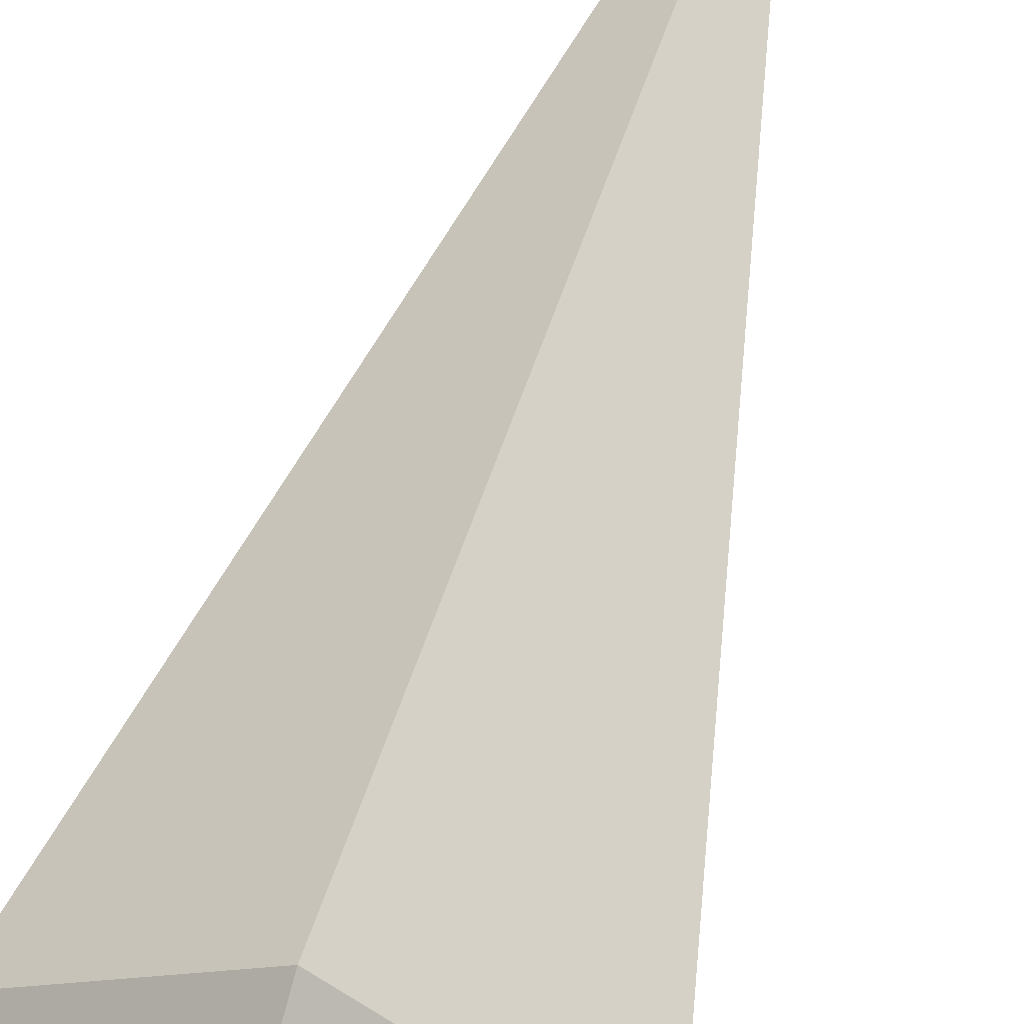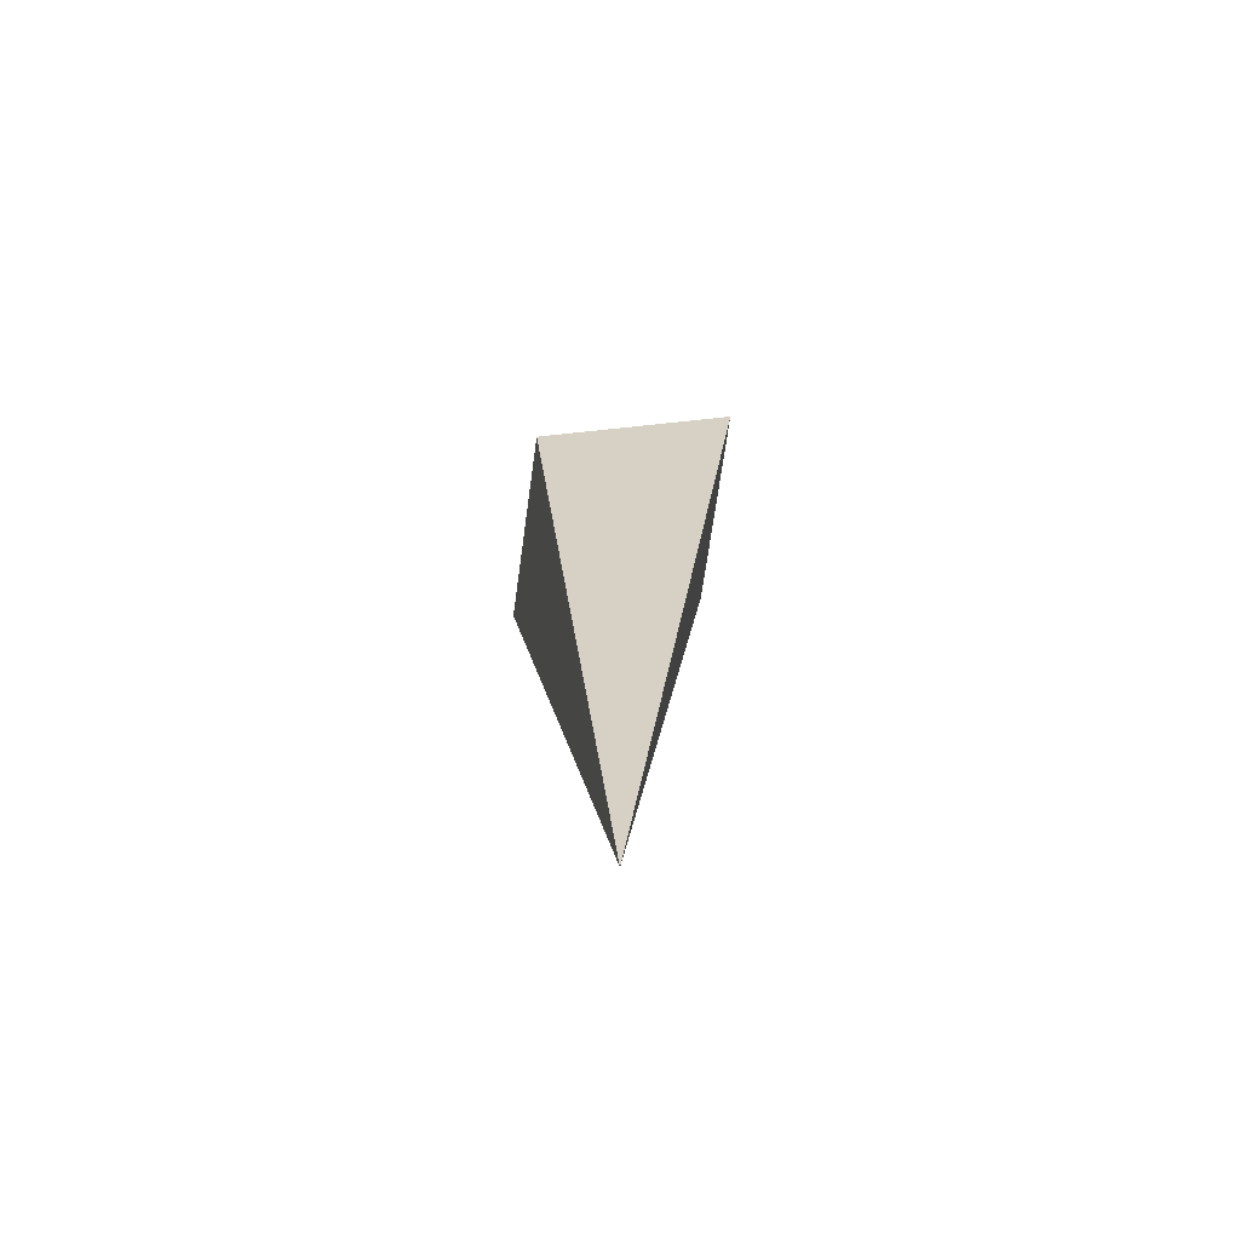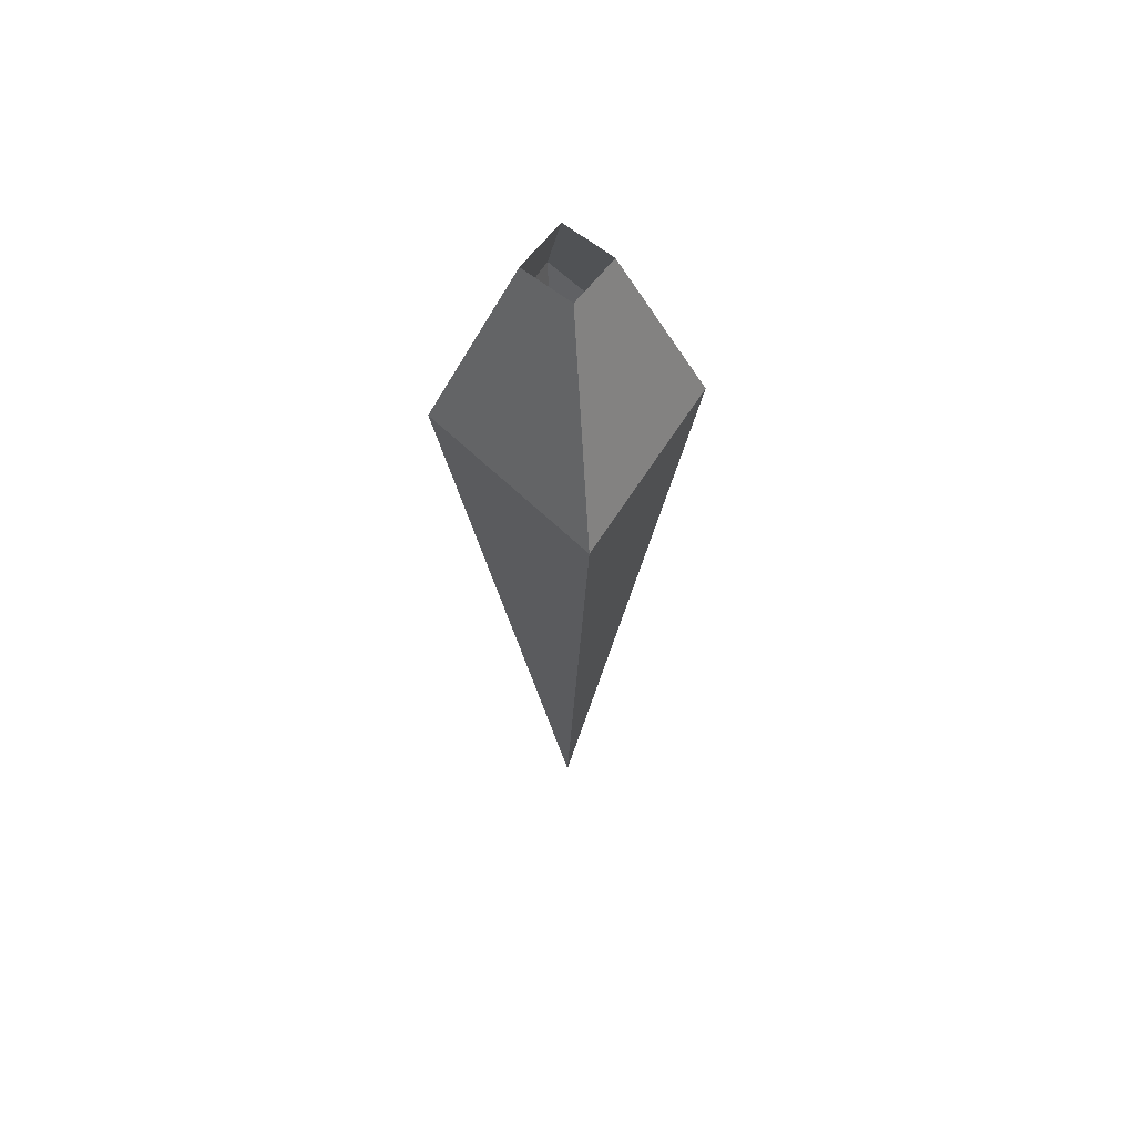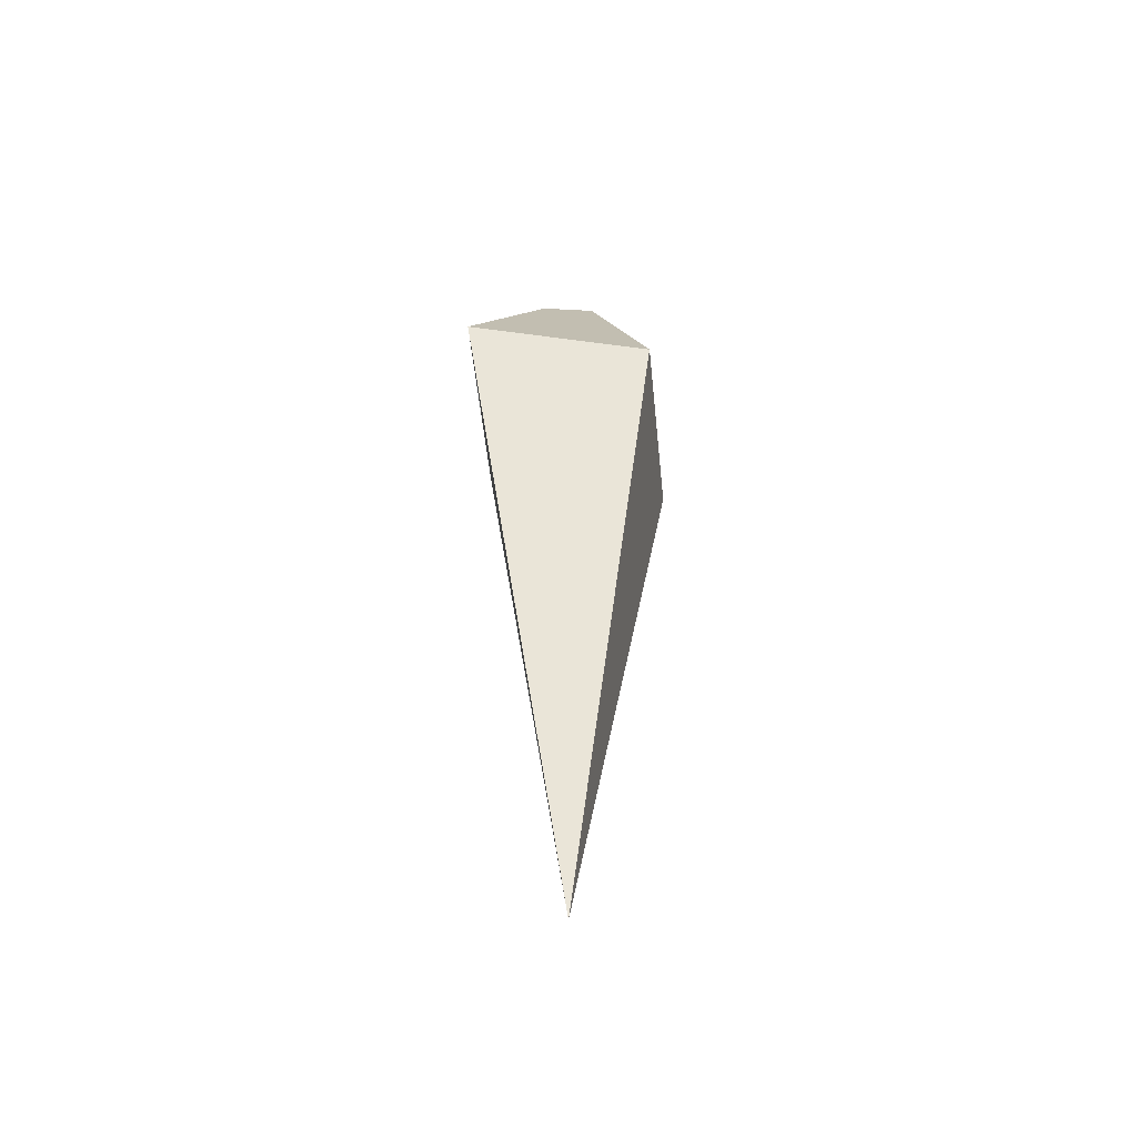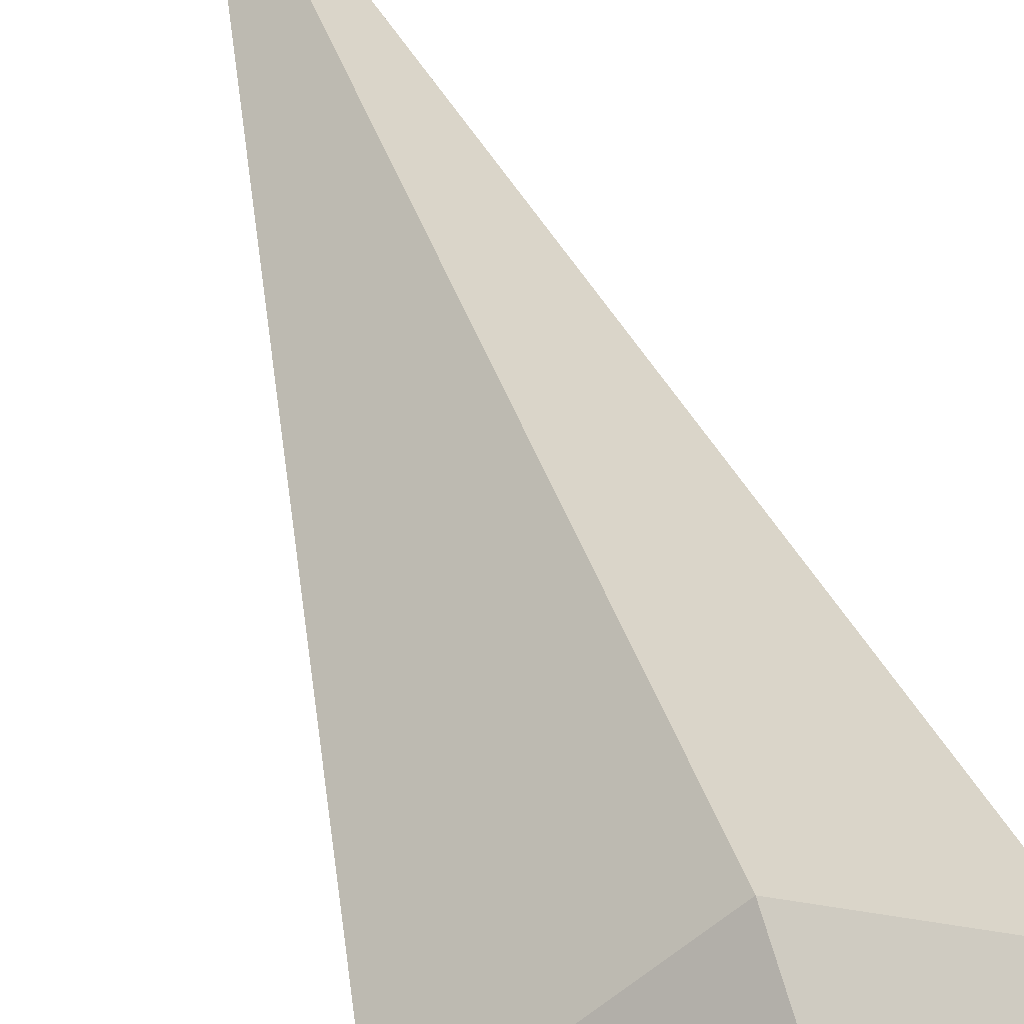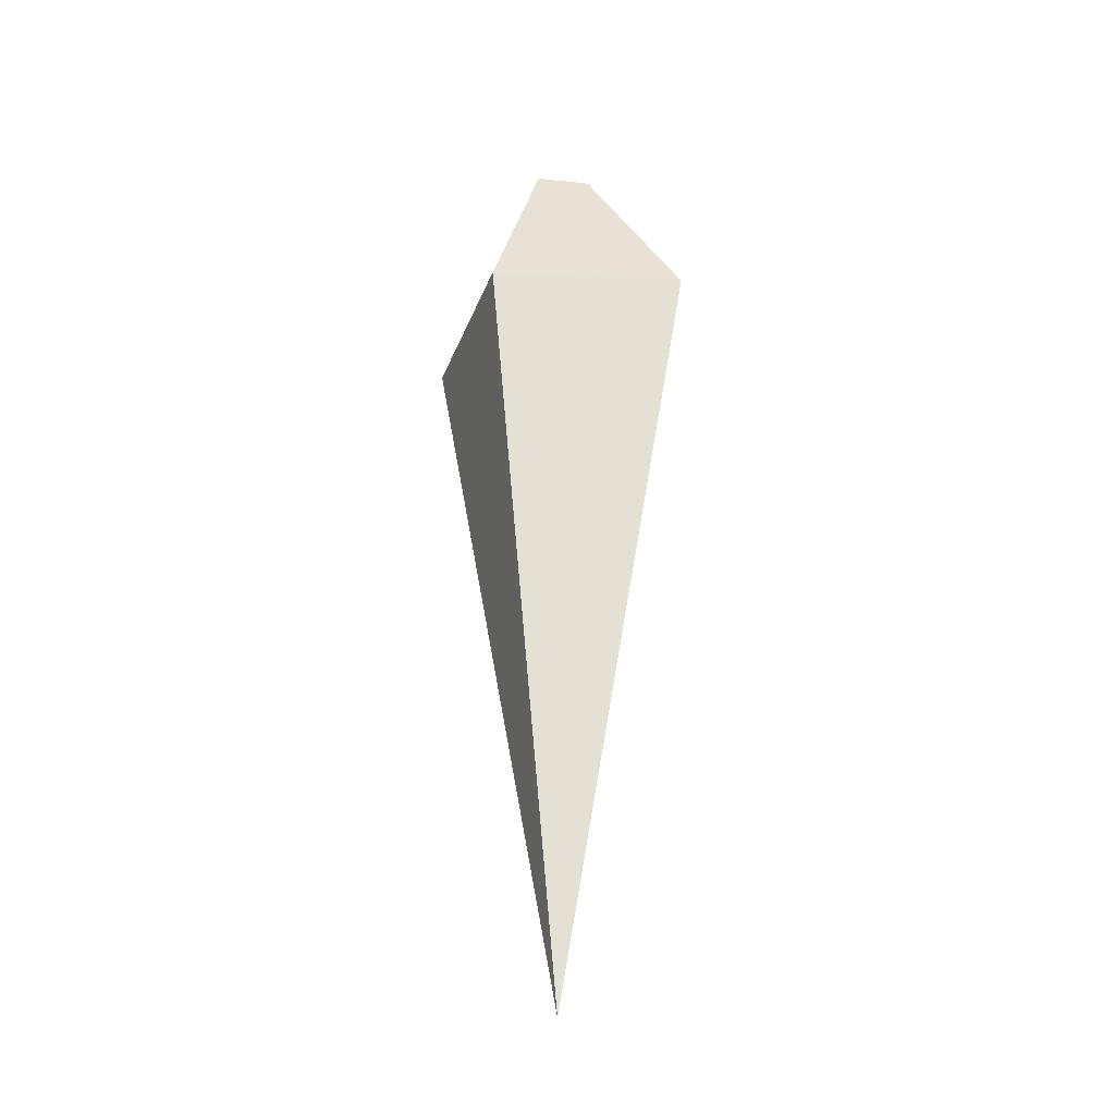
<metadata>
{"format":"obj","ext":"obj","renderer":"f3d","projection":"perspective","resolution":1024,"background":"white","views":[{"elev":59.4,"azim":-163.3,"up":"+Z"},{"elev":-68.4,"azim":44.1,"up":"+Y"},{"elev":59.6,"azim":-96.7,"up":"+Y"},{"elev":-53.7,"azim":-46.1,"up":"+Y"},{"elev":53.7,"azim":161.1,"up":"+Z"},{"elev":-30.7,"azim":-146.3,"up":"+Y"}]}
</metadata>
<code>
o Cube
v 0 1.473 0.2306
v 0 1.834 0.07235
v 0.2953 1.475 0
v 0.07758 1.835 0
v 0 0.0312 0
v -0.2953 1.475 0
v -0.07758 1.835 0
v 0 1.473 -0.2306
v 0 1.834 -0.07235
f 5 3 1
f 2 1 3 4
f 5 1 6
f 2 7 6 1
f 5 8 3
f 9 4 3 8
f 5 6 8
f 9 8 6 7

</code>
